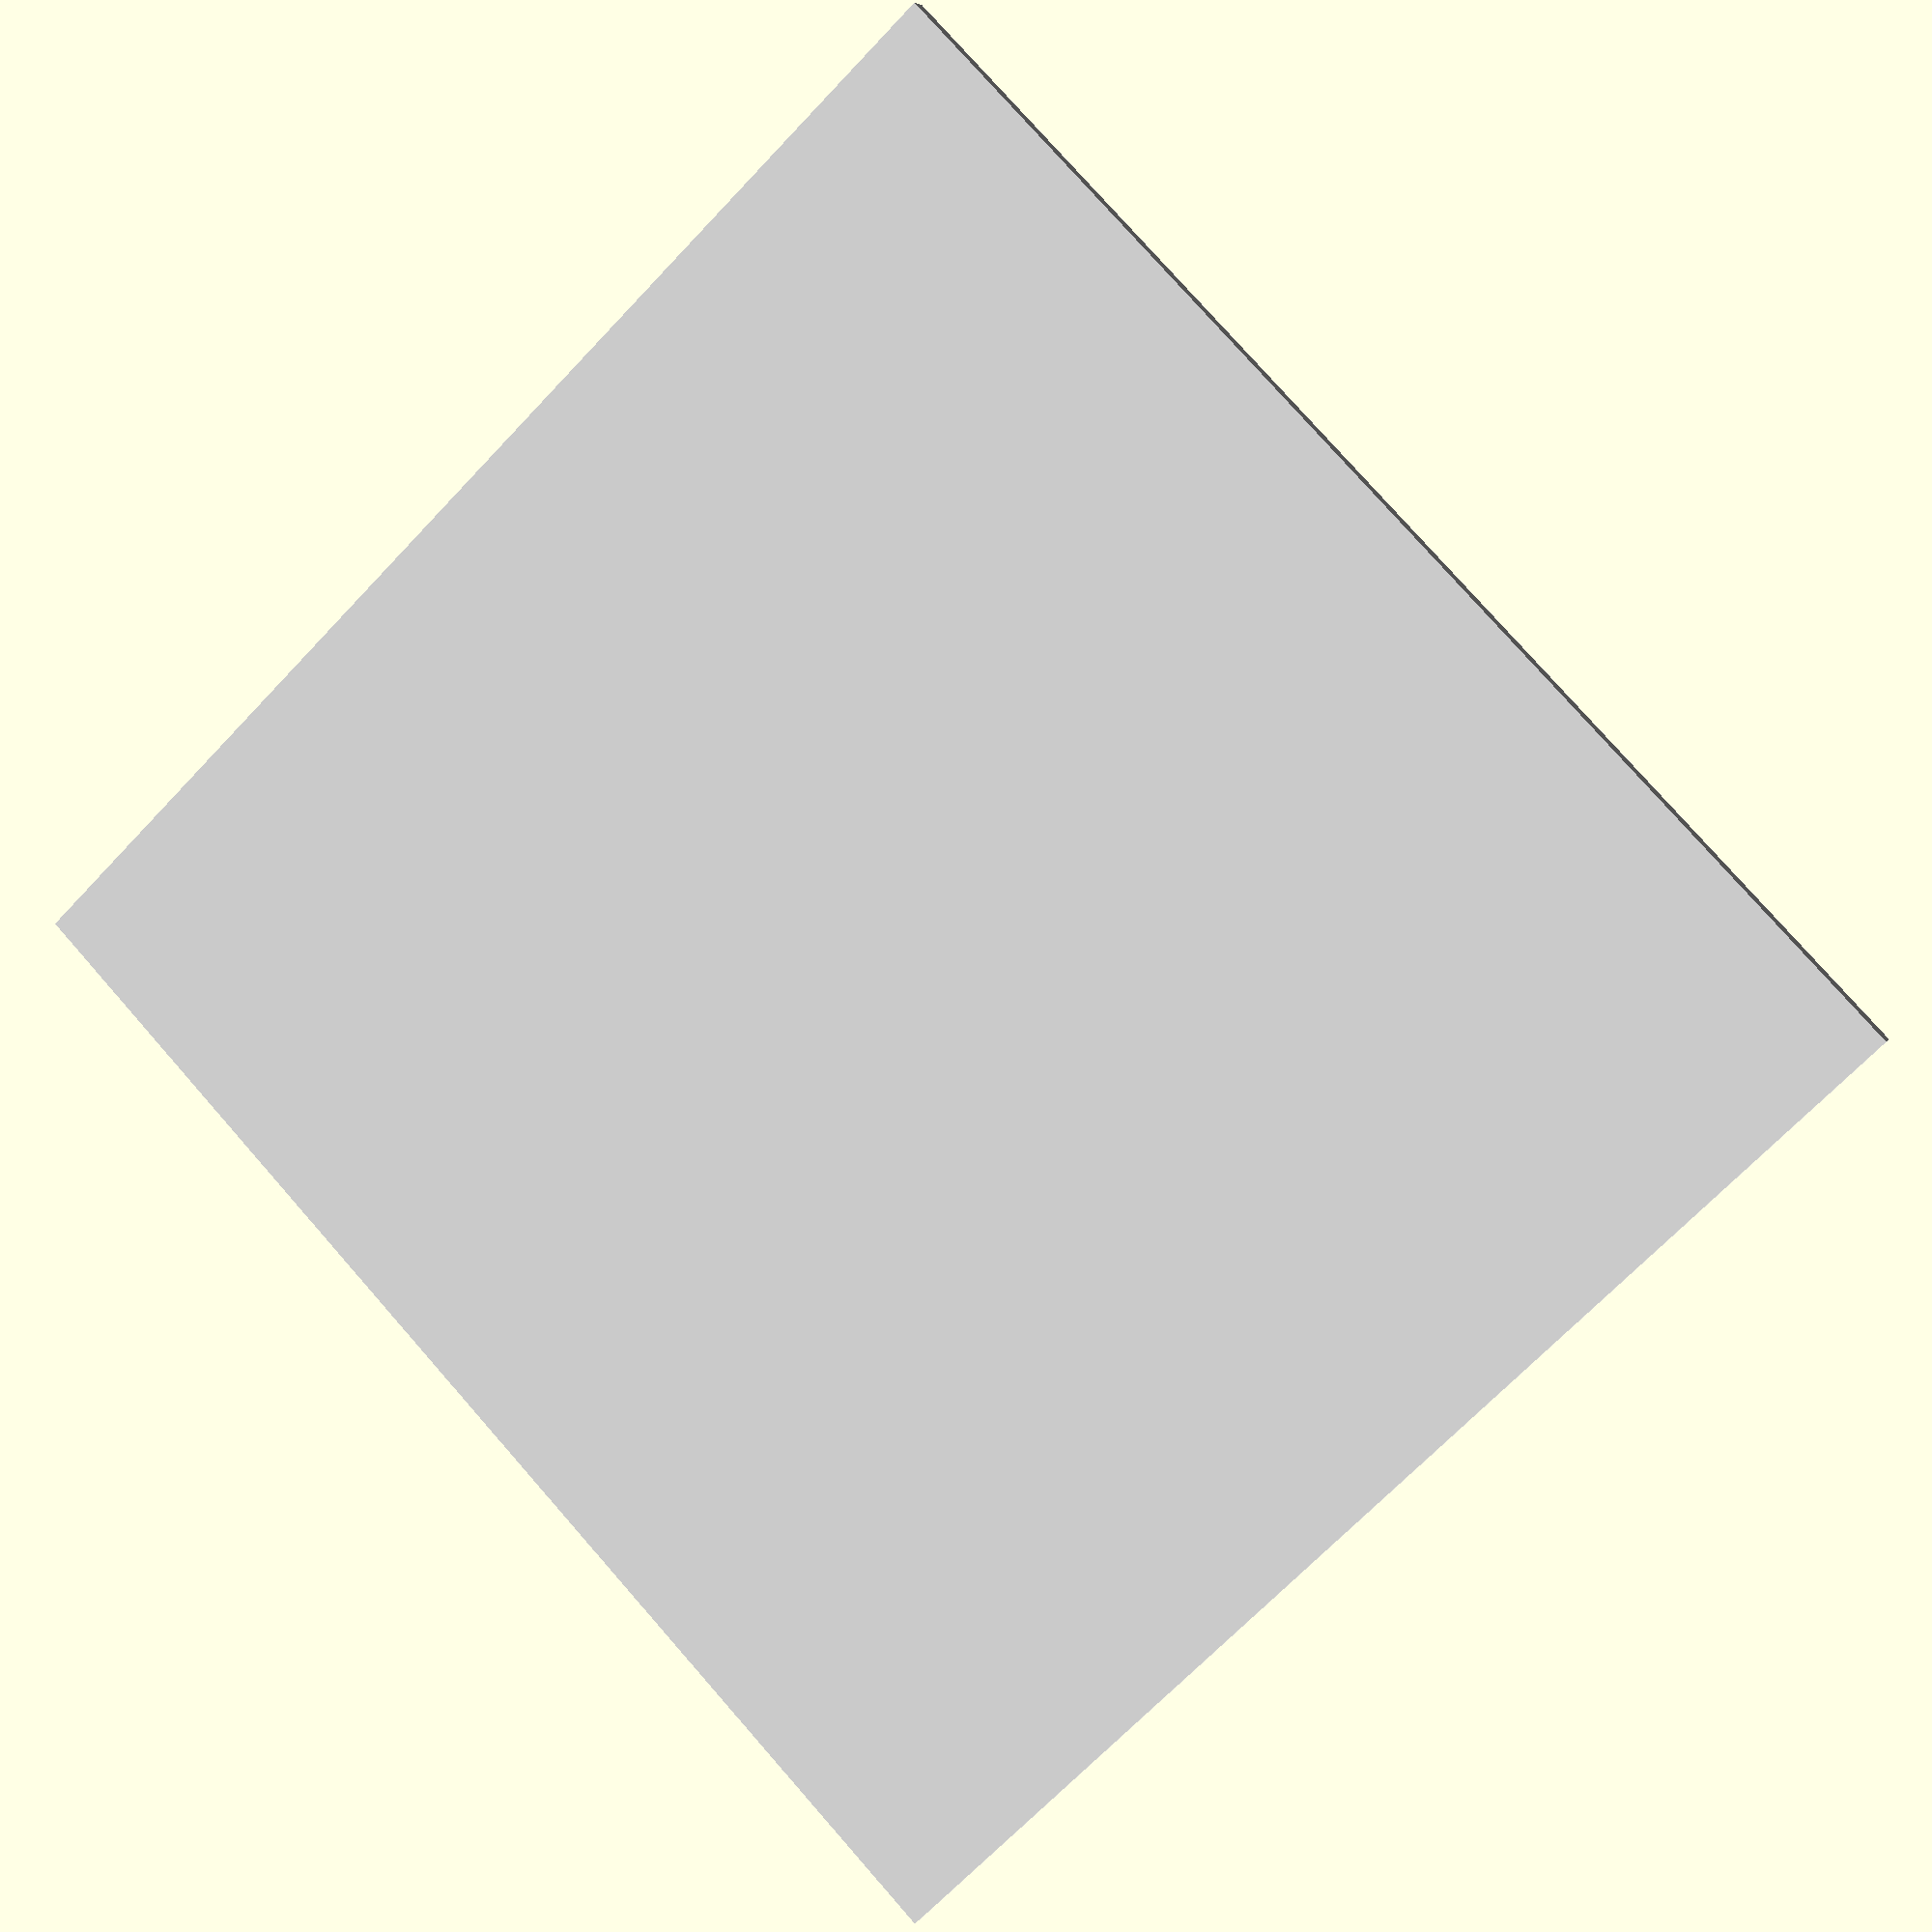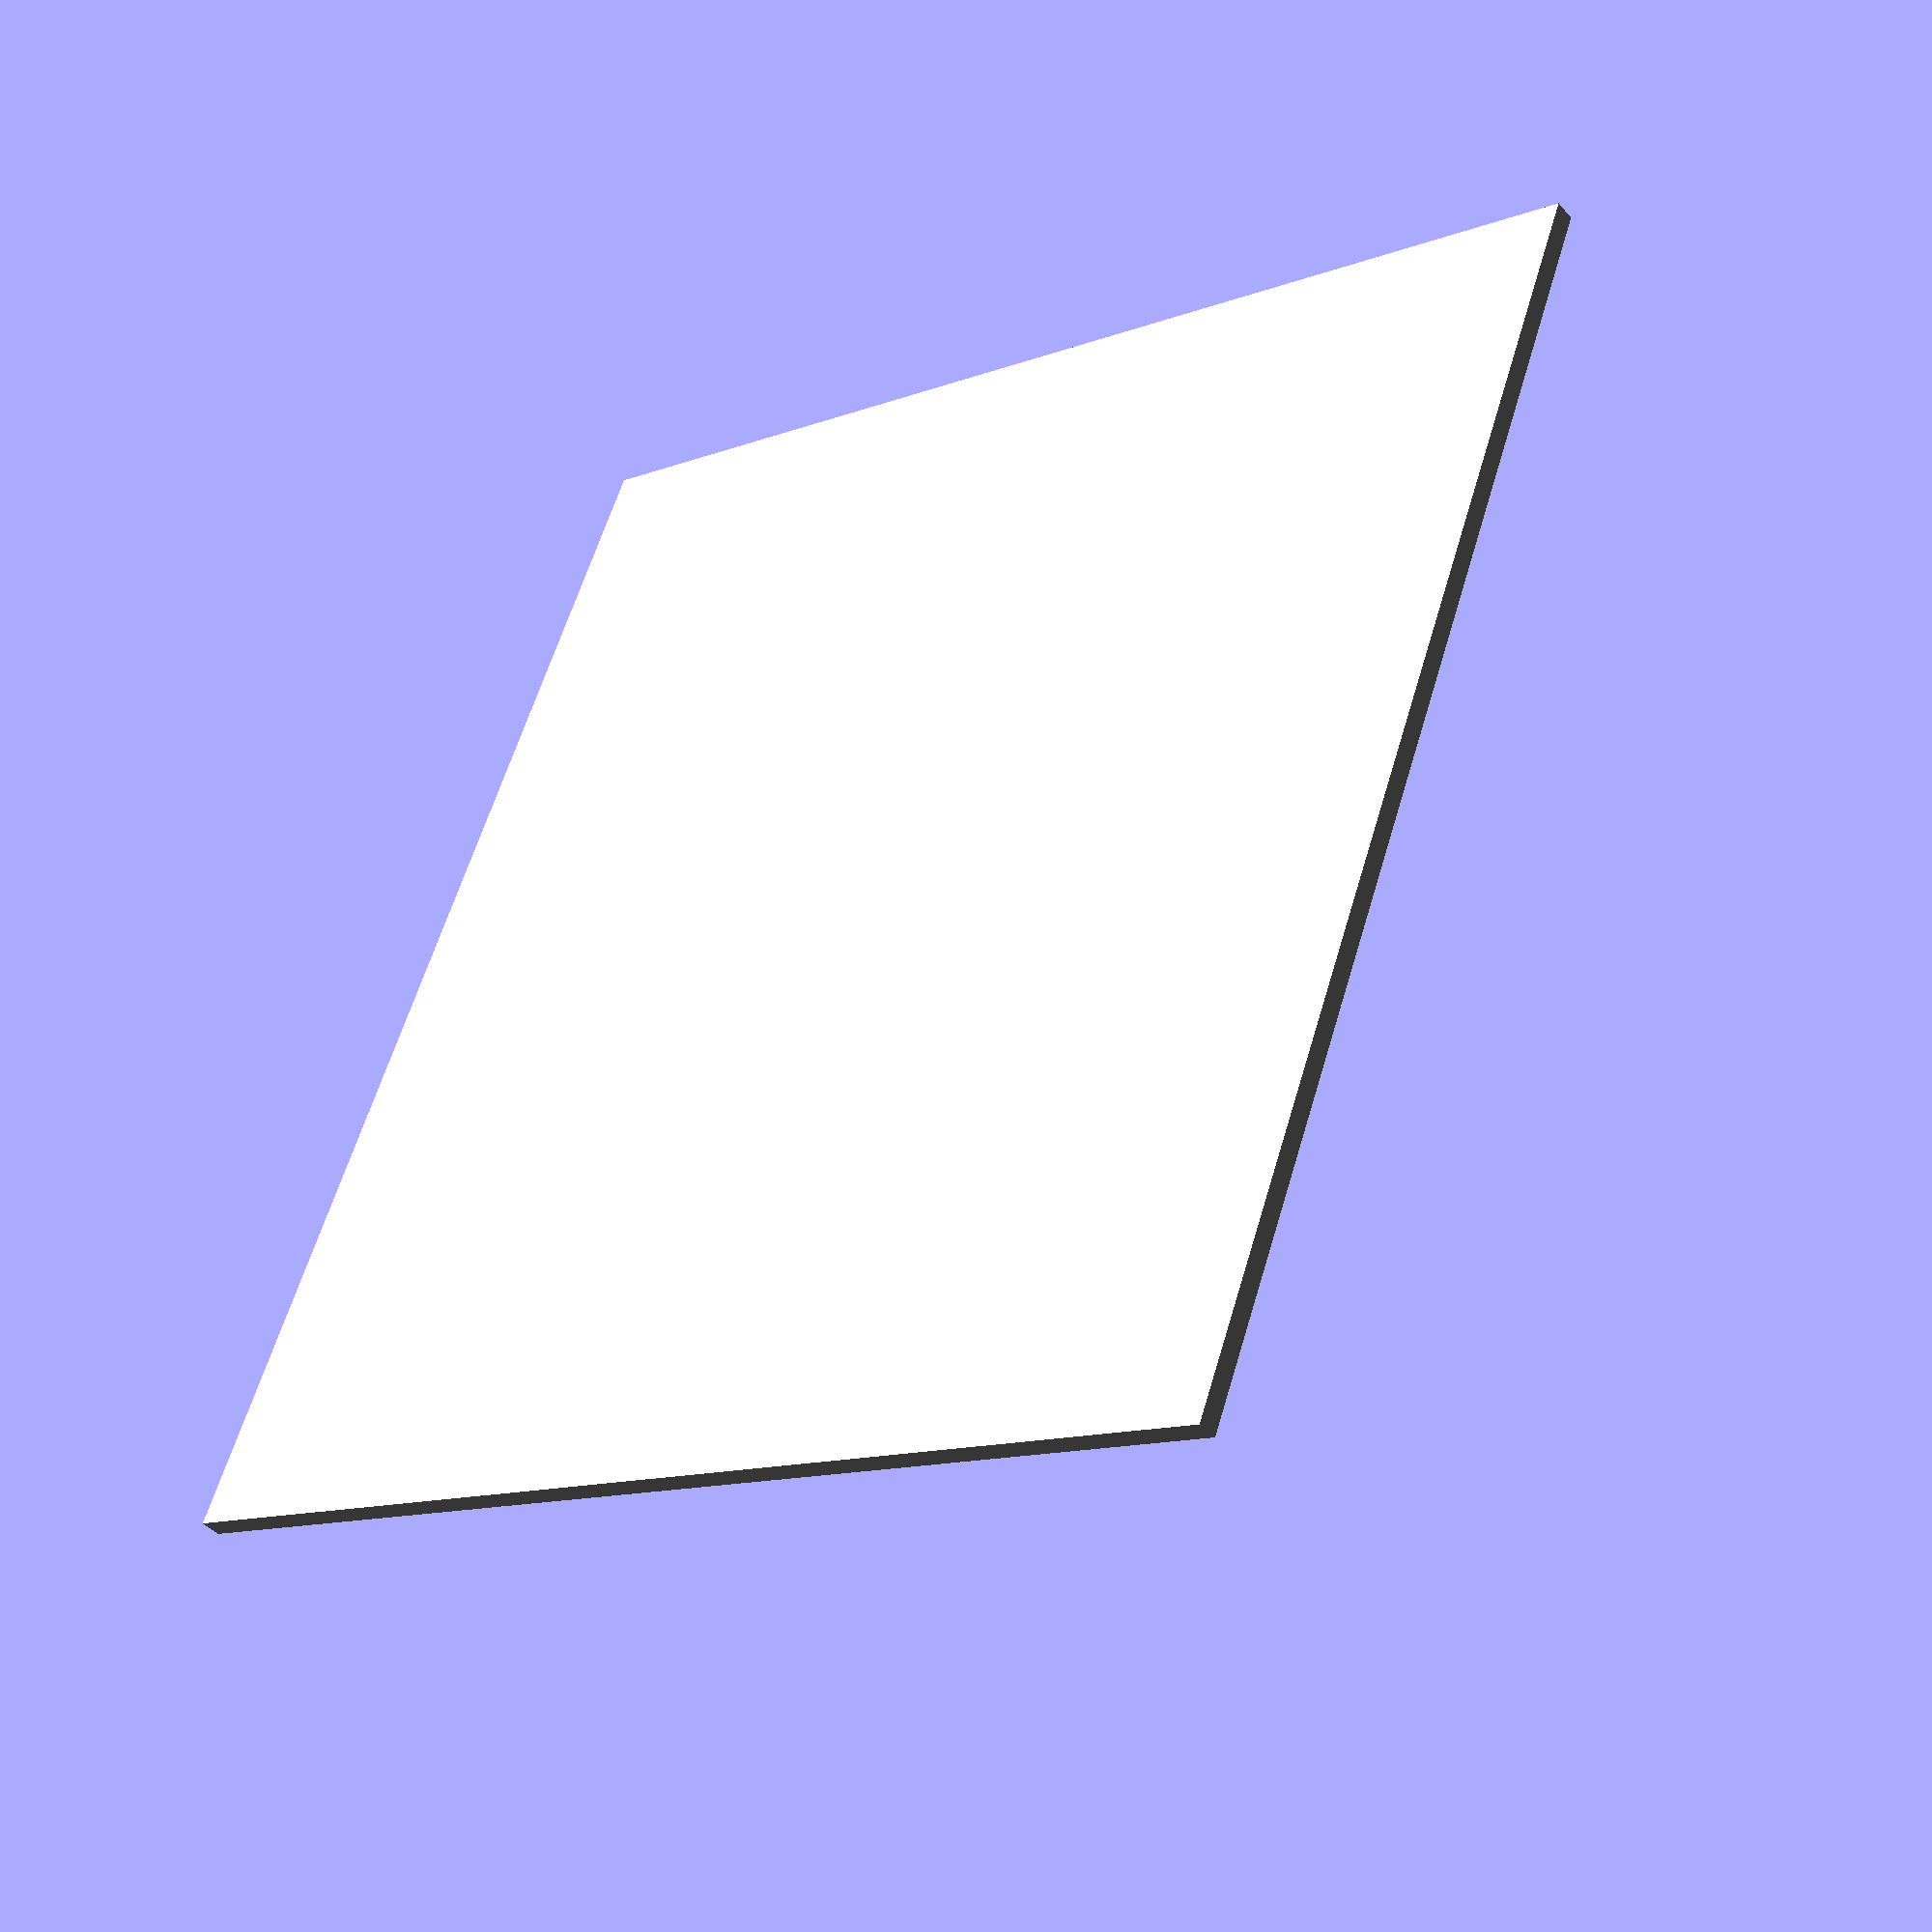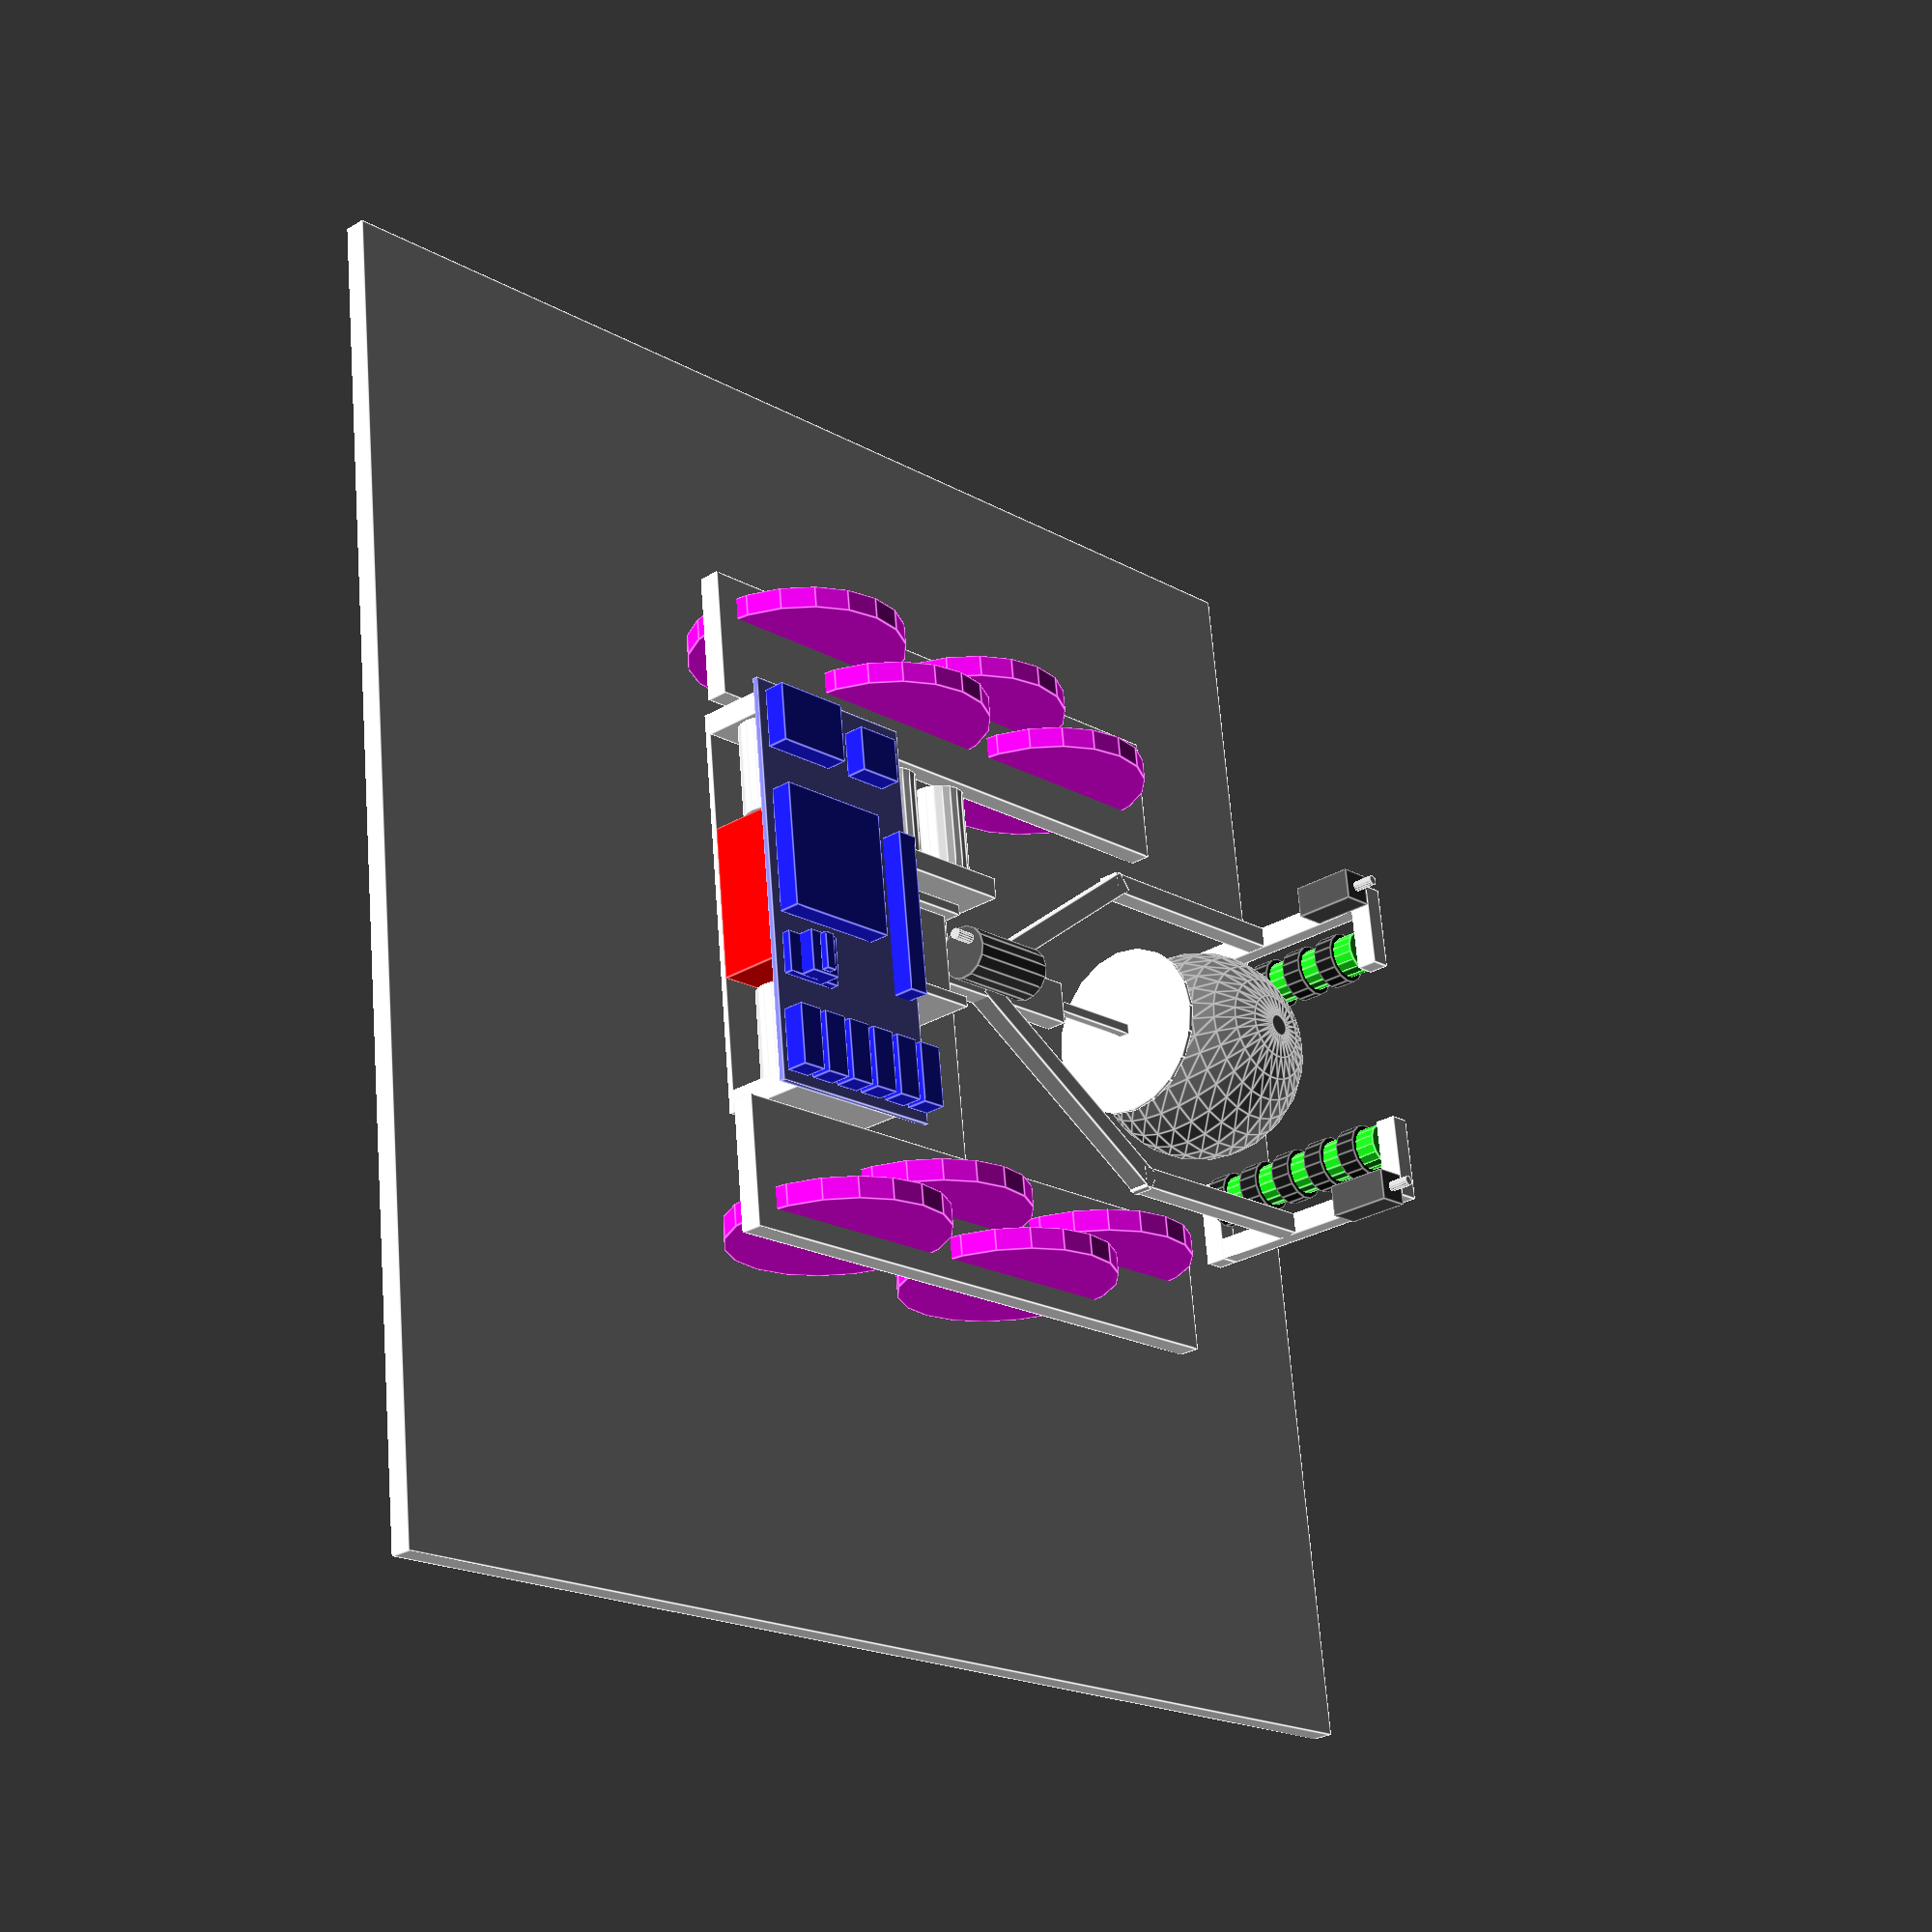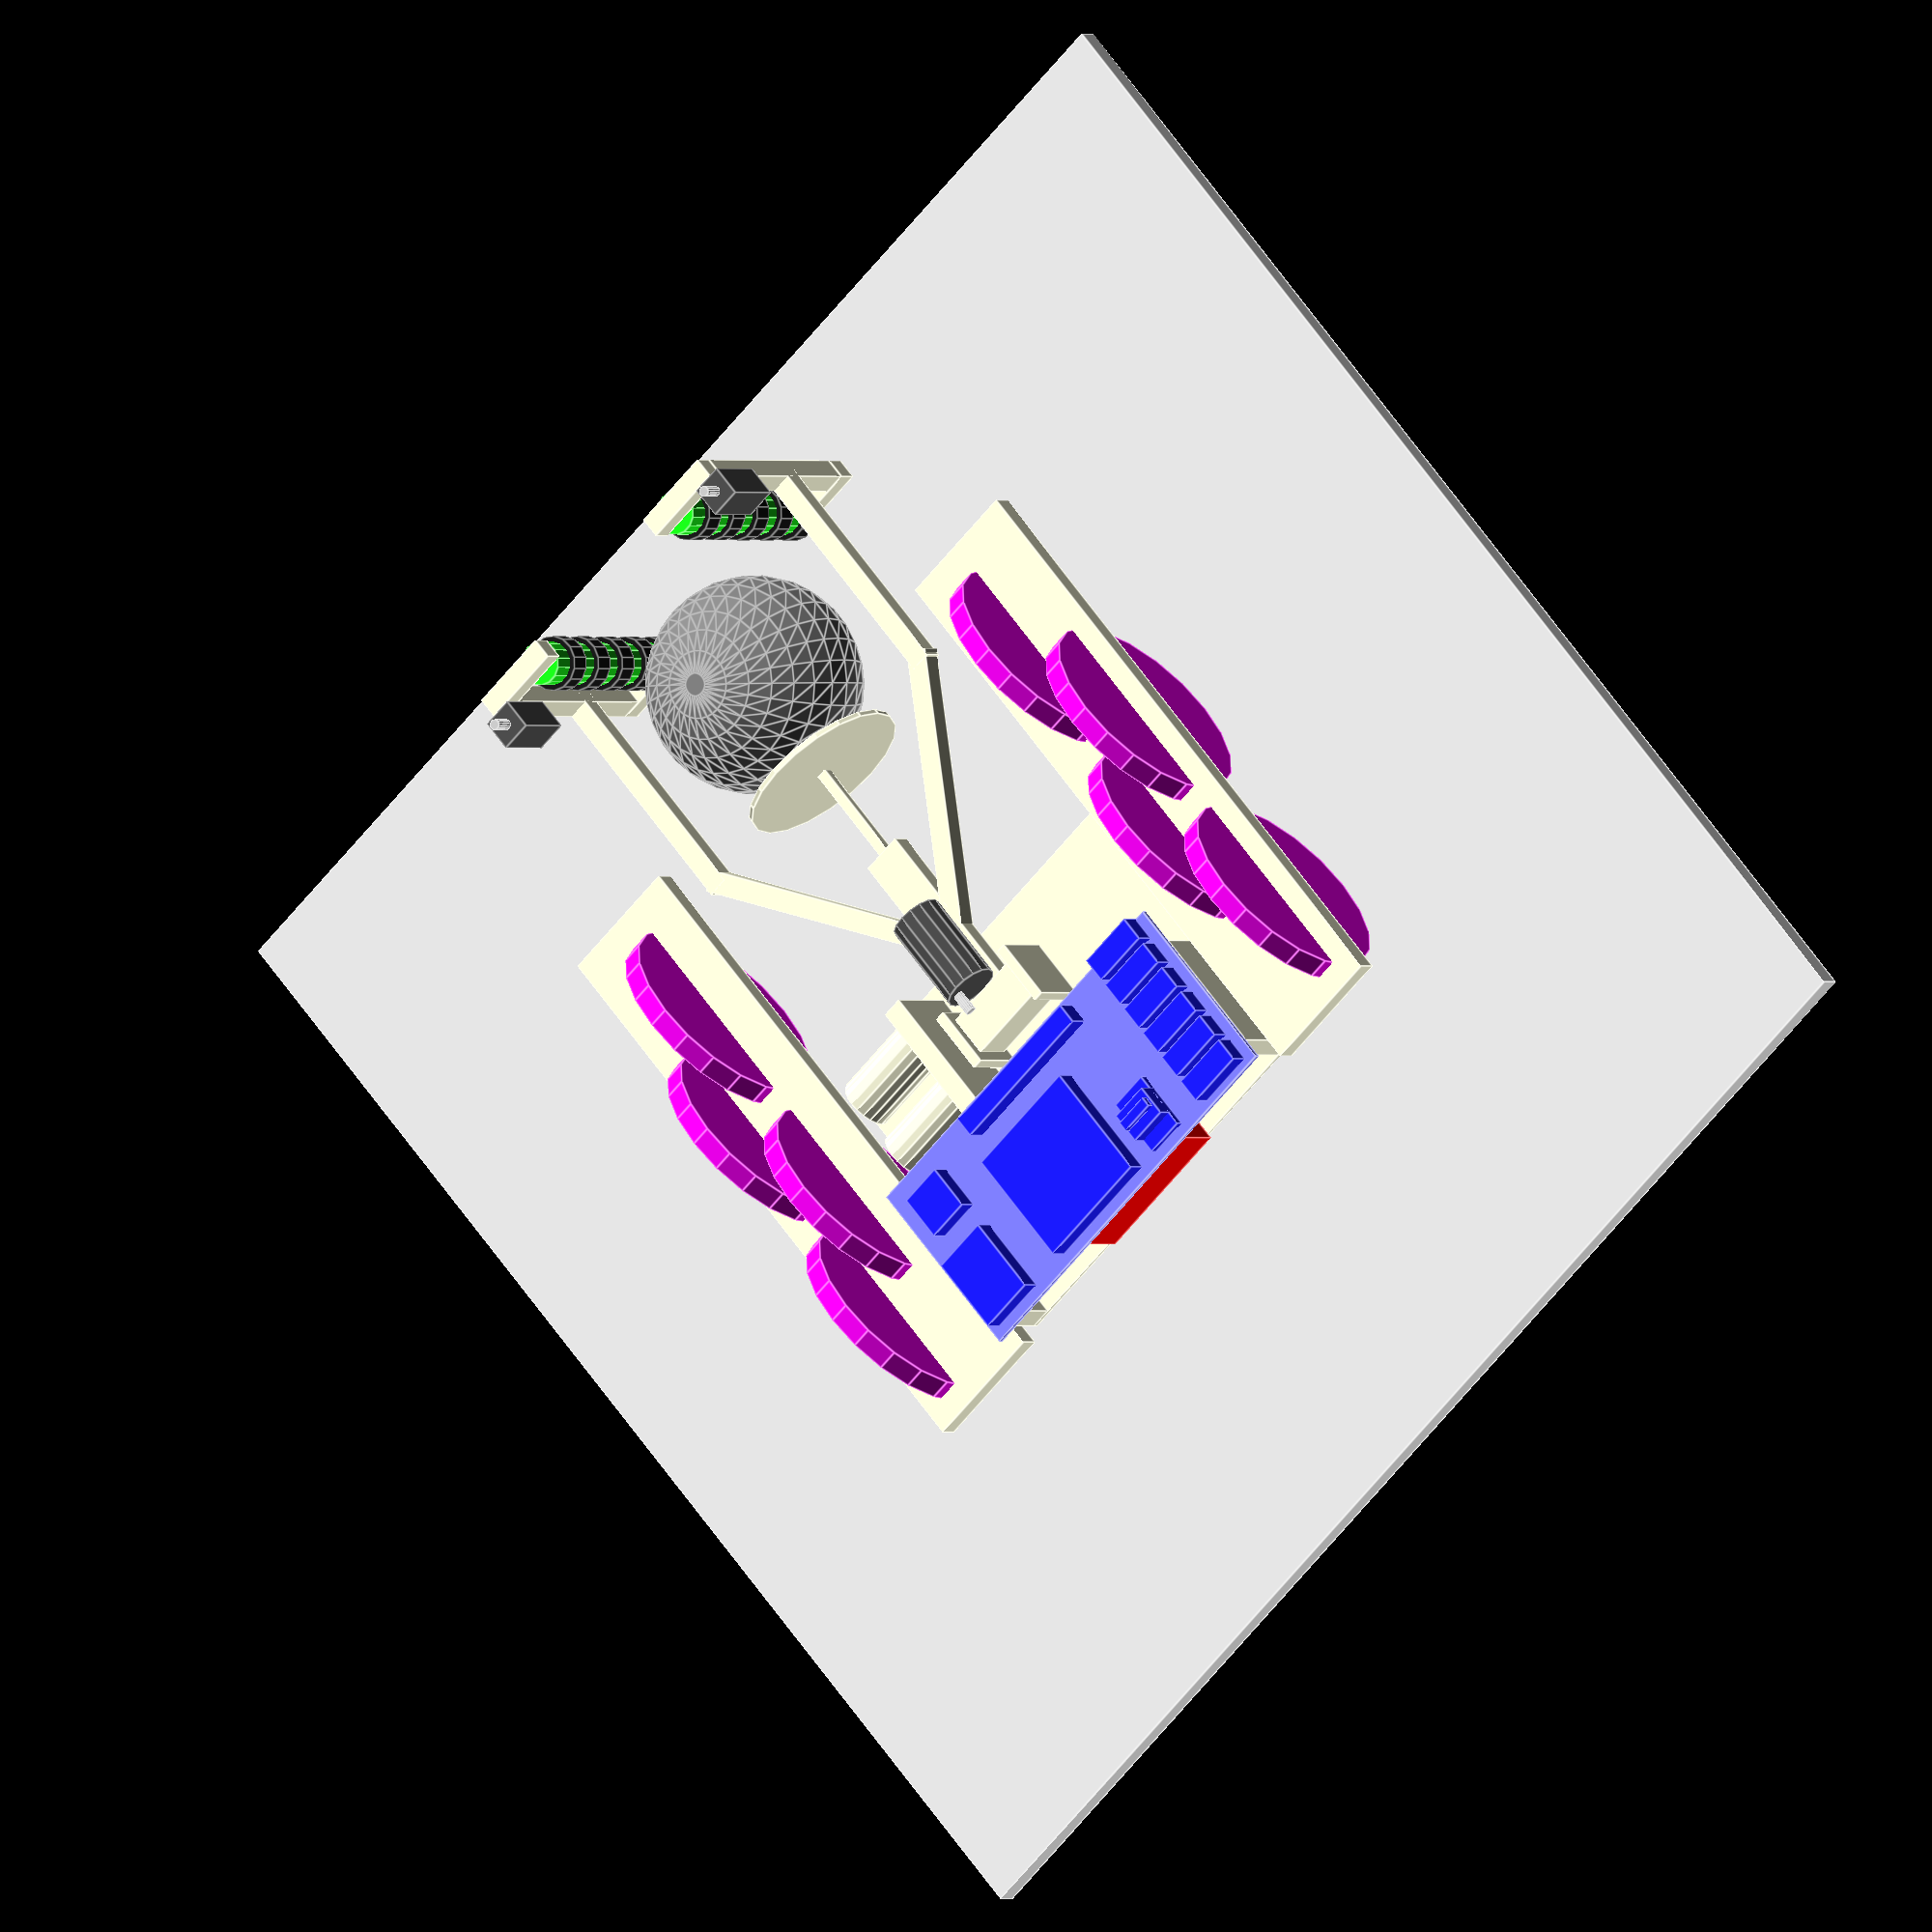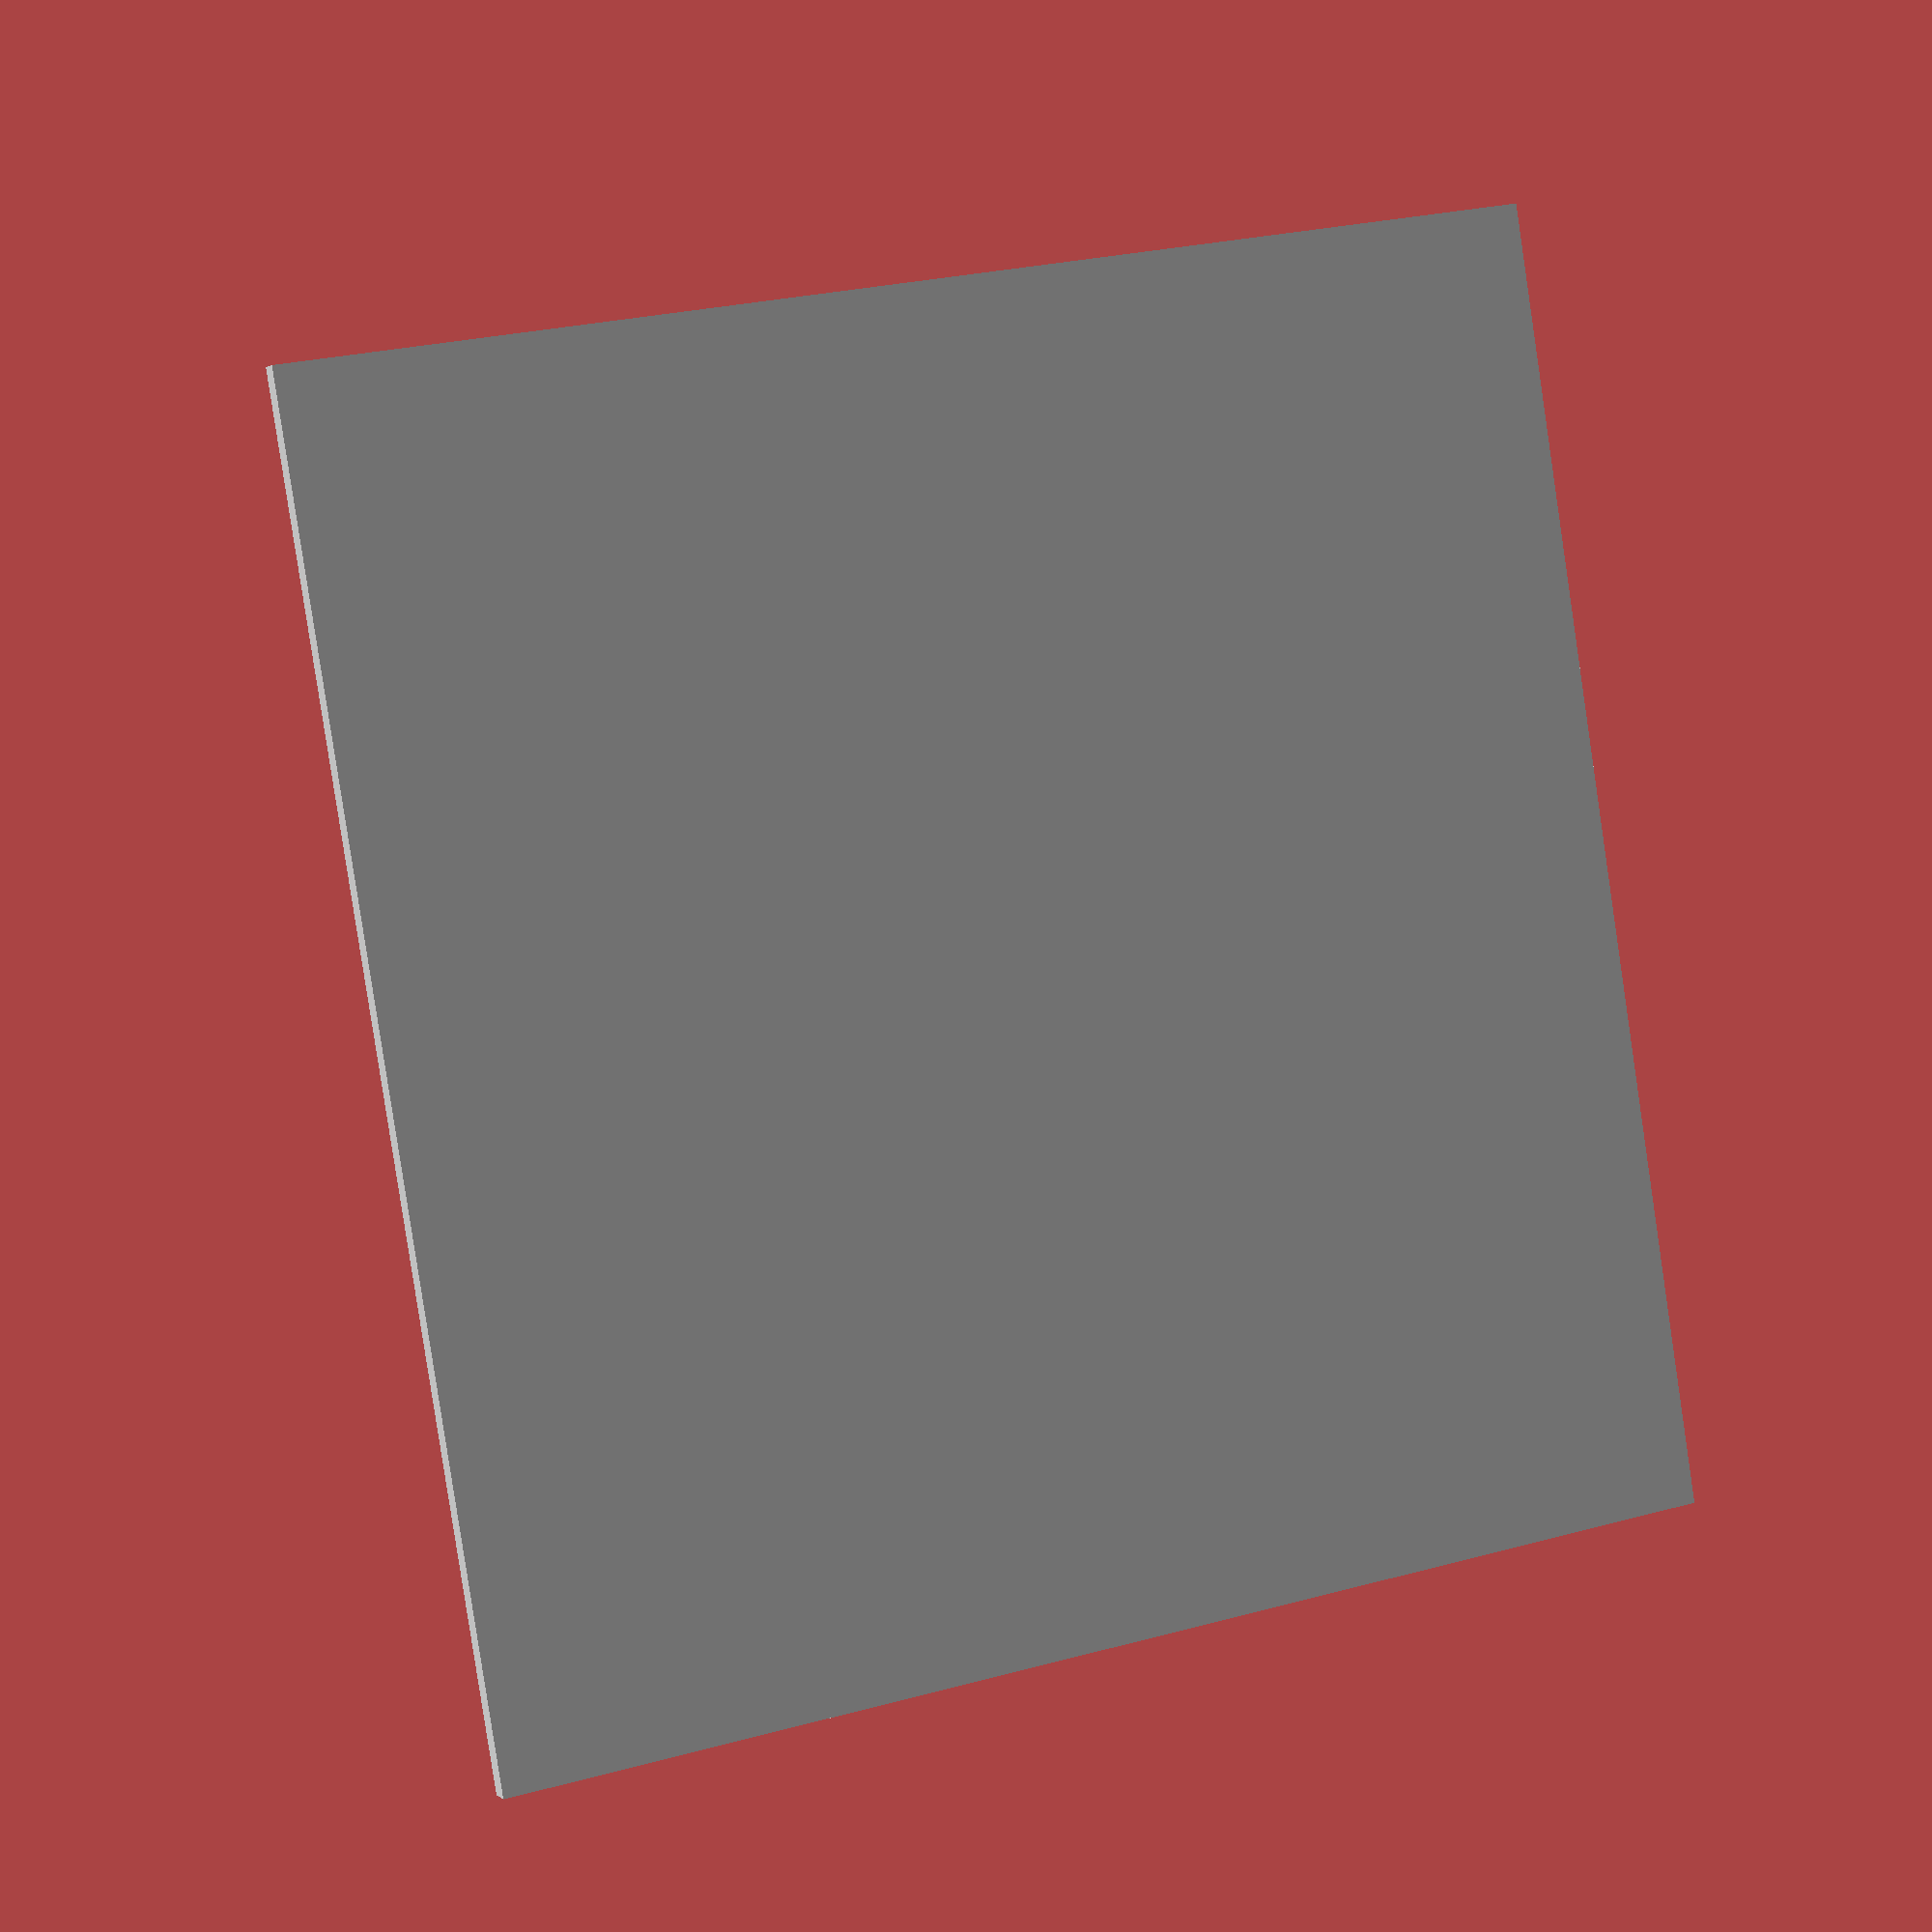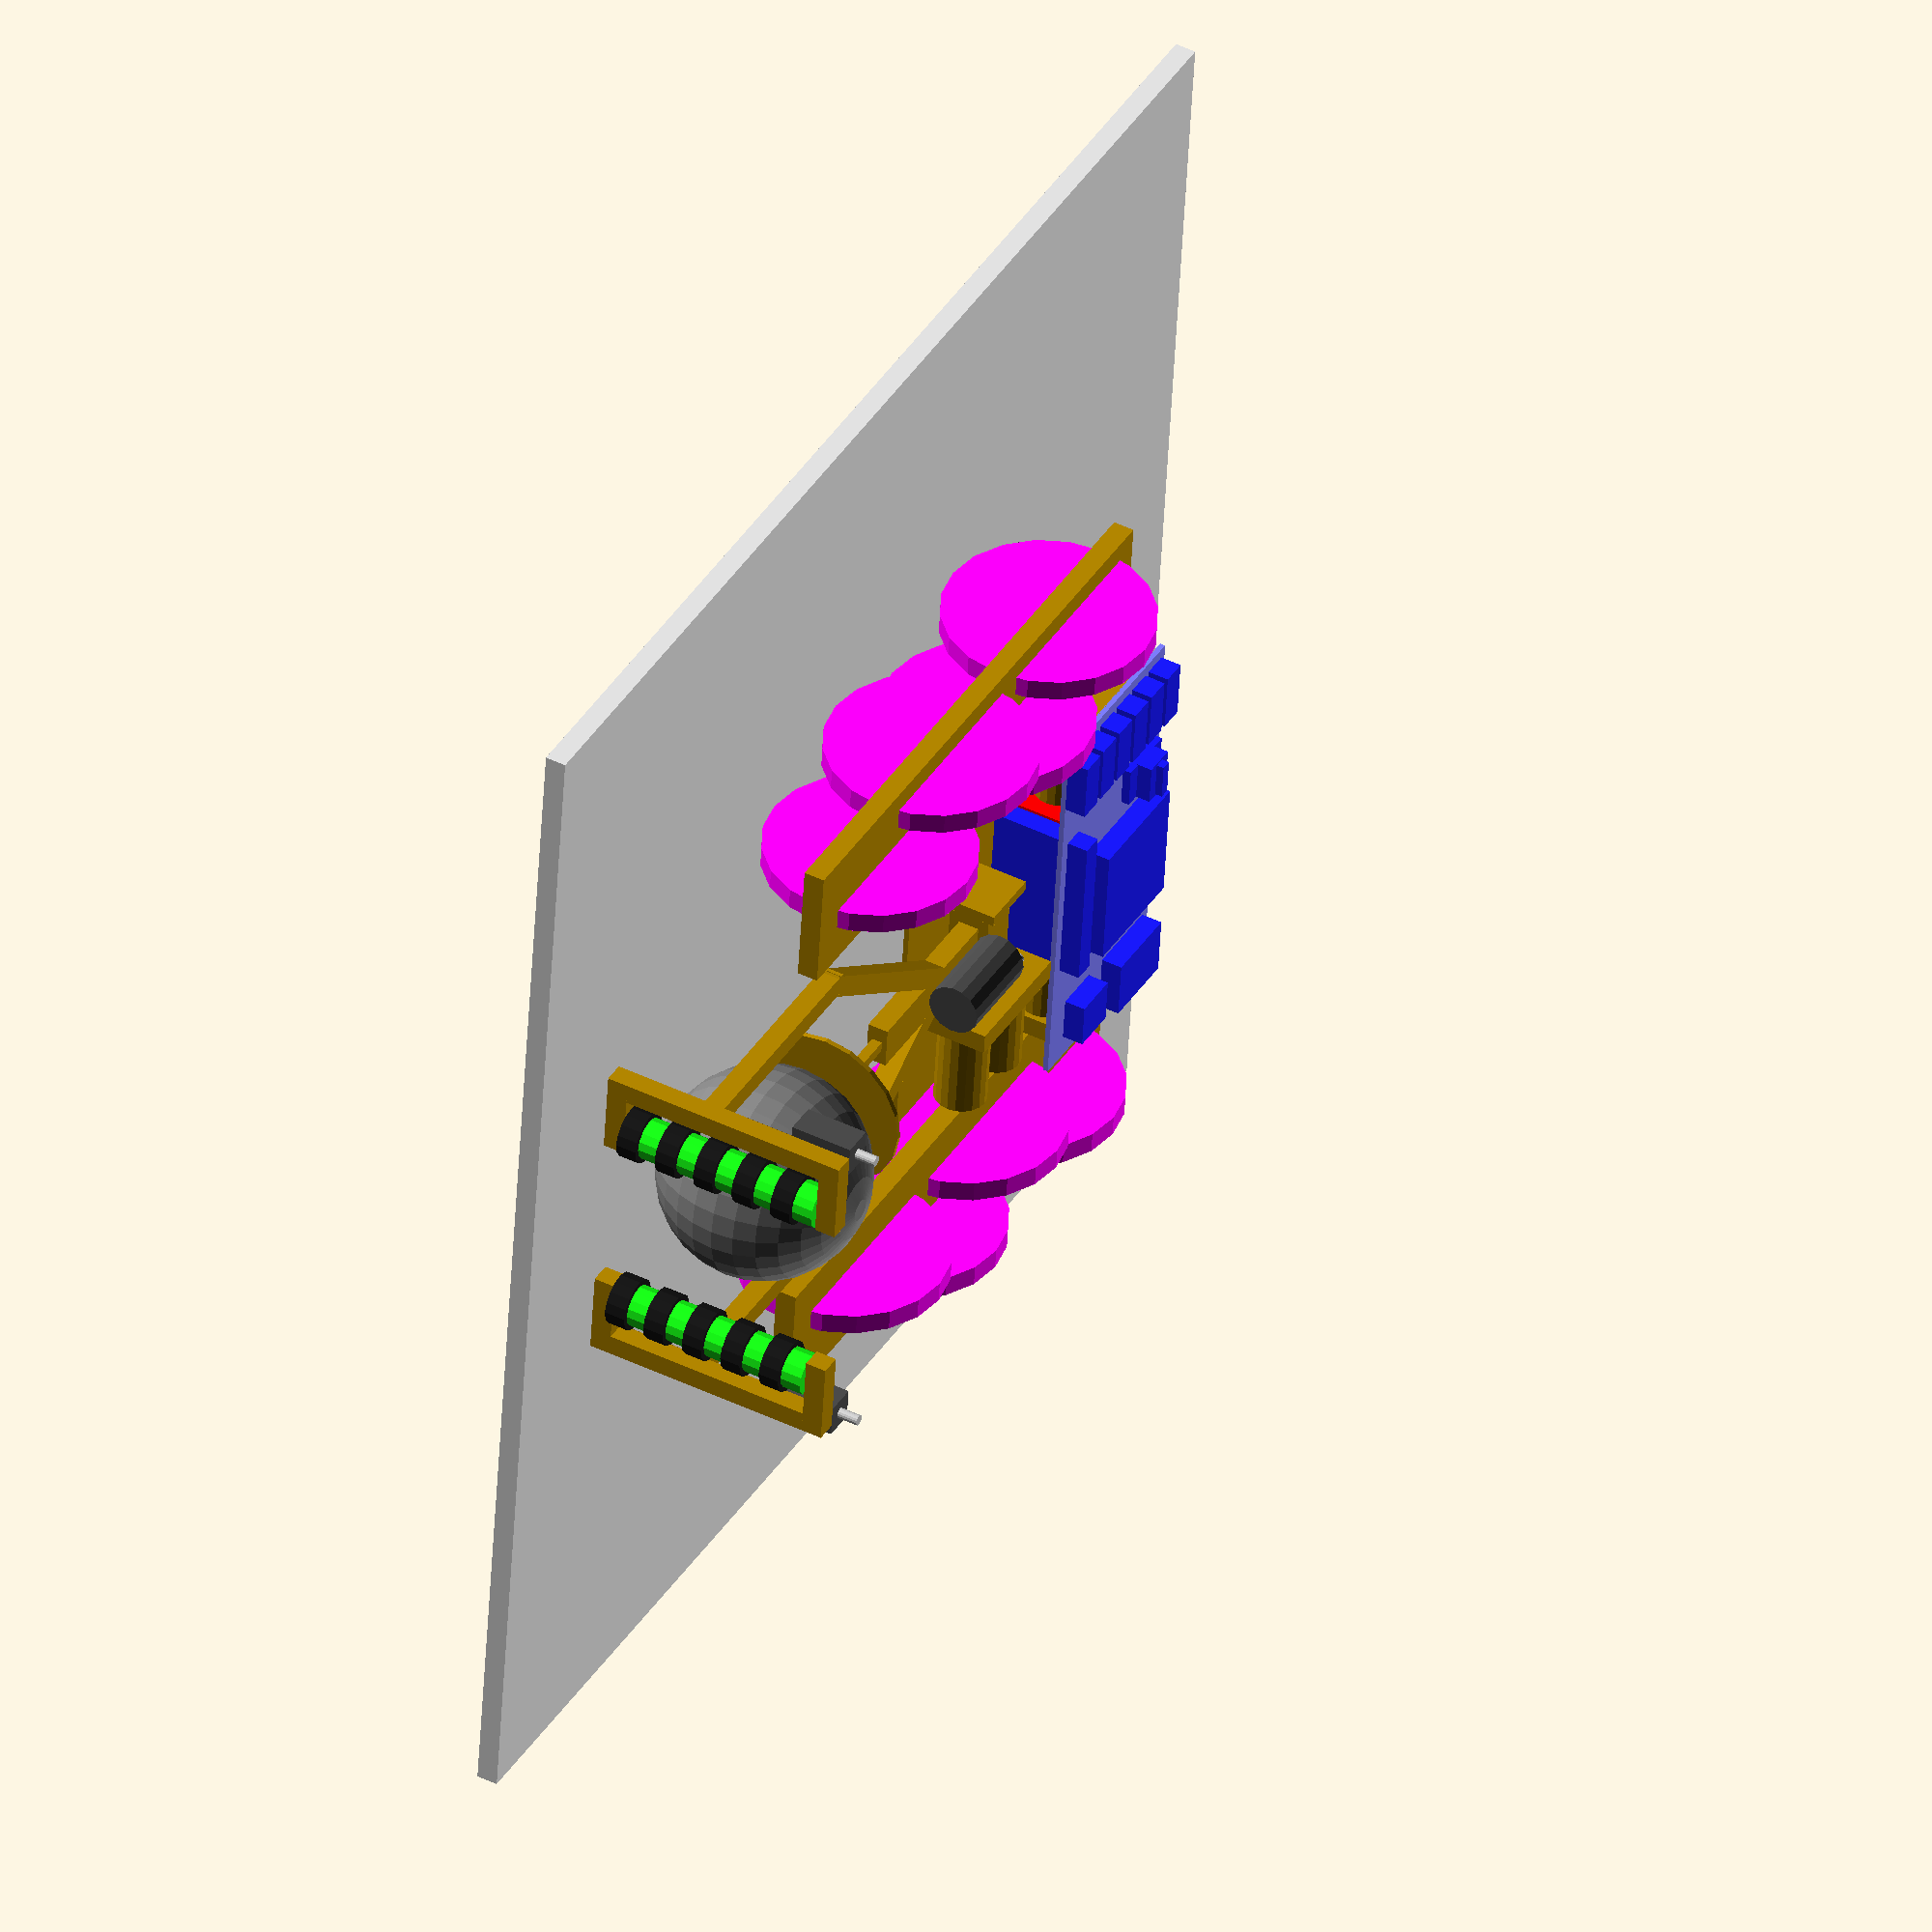
<openscad>
    
module gearbox(flip=false){
    if(flip==true) {
        translate([6.2,5.6,0]) rotate([0,0,180])gearbox();
    }else{
        cube(size=[6.2,1,3.8]);
        translate([1.5,1,2]) rotate([-90,0,0]) cylinder(h=4.35, d=2.5, $fn=20);
        translate([6.2-1.5,1,2]) rotate([-90,0,0]) cylinder(h=4.35, d=2.5, $fn=20);
    }
}


module wheel(d=10){
    color([1,0,1])rotate([90,0,0])cylinder(h=1, d=10, $fn=20);
}

module roller(){
    rotate([0,0,$t*2*-360]){
        color([.1,1,.1])cylinder(h=10, d=2, $fn=15);
        for($n = [1 : 2 : 10])
            color([.1,.1,.1])
            translate([0,0,9 - $n])
            cylinder(h=1, d=2.5, $fn=15);
    }
    
    translate([-.5,2,0])cube([1,1,10]);
    translate([-.5,-1,-1])cube([1,4,1]);
    translate([-.5,-1,10])cube([1,4,1]);
    translate([-2,2,8])banebot();

}

module srx(r=[0,0,0]){
    rotate(r)color([.95,.95,.95])cube([2.8,1.2,1]);
}

module banebot(){
    union(){
        color([.3,.3,.3])cube([1.5,1.5,3]);
        color([.8,.8,.8])translate([.75,.75,3])cylinder(h=1, d=.5, $fn=15);
    }
}

module cim(){
    color([.3,.3,.3])translate([-1.25,-1.25,0])cylinder(h=4.35, d=2.5, $fn=15);
    color([.8,.8,.8])translate([-.75,-.75,4.35])cylinder(h=1, d=.5, $fn=15);

}

rotate([0,0,0]) translate([-14.5,-15.5,0]) {
    //square(size=[29,31]);
    translate([-15,-15,-1])color([.9,.9,.9])cube(size=[59,61,1]);
    //translate([-15,-15,16.5])color([.9,.9,.9])square(size=[59,61]);

    translate([0,0,4]){
        
    //drivebase and 10in wheels
    translate([0,0,1])cube(size=[29, 6,1]);
    translate([6,2,1]) wheel();
    translate([11.5,4,1]) wheel();
    translate([17,2,1]) wheel();
    translate([22.5,4,1]) wheel();
    
    translate([0,25,1])cube(size=[29, 6,1]);
    translate([0,26,0]){
        translate([6,4,1]) wheel();
        translate([11.5,2,1]) wheel();
        translate([17,4,1]) wheel();
        translate([22.5,2,1]) wheel();
    } 
    
    //battery
    color([1,0,0])translate([.5,31/2 - 7.1/2,.5])cube(size=[6.6, 7.1, 3]);
    
    //gearboxes
    translate([1,6,0]) gearbox();
    translate([1,25-5.6,0]) gearbox(flip=true);

    //electonics shelf
    color([.5,.5,1])
    translate([0,6,3.75]) cube([9,19,.25]);
    translate([0,6,4]) color([.1,.1,1]){
        //roborio
        translate([.5,15.8/2,0]) cube([5.7,5.8,1]);
        
        //pdp
        translate([7.5,7.6/2 +19/2,1]) rotate([90,180,90]) cube([7.6,4.8,1]);

        //voltage reg
        translate([5.5,15.75,0])cube([2.2,2.1,1]);
        
        //new radio
        translate([.5,15.75,0])cube([3.75,2.75,1]);

        //motor controllers
        translate([1.5,.5,0])srx([0,0,90]);
        translate([3,.5,0])srx([0,0,90]);
        translate([4.5,.5,0])srx([0,0,90]);
        translate([6,.5,0])srx([0,0,90]);
        translate([7.5,.5,0])srx([0,0,90]);
        translate([9,.5,0])srx([0,0,90]);
        
        //120amp breaker
        translate([.5,5,0])breaker();
    }
    
    translate([1,6,-.25]) cube([15,19,.25]);
    
    translate([12,15.5,1.5])arm();
    translate([10.5,17.5,0])cube([3,.5,3]);
    translate([10.5,13,0])cube([3,.5,3]);

    translate([9,18.5,0]) rotate([0,0,0])gearbox();
    
}}

module breaker(){
    cube([2.9,1.9,.4]);
    translate([2.89/2 -1.54/2,0,0])cube([1.54,1.9,1.09]);
    translate([2.89/2-.25,.1,1.09])cube([.5,1.7,1.44-1.09]);
}

module arm(){
    s = 1;
    //r = $t<.5 ? -90*$t*s: -90*(1-$t)*s;
    //r=0;
    
    
    rotate([0,r,0])translate([0,0,0]){
        //ball
        color([.5,.5,.5]) translate([20,0,0]) sphere(d=10, $fn=30);
        
        translate([-1,-2,-1])cube([2,4,2]);
        
        union(){
            translate([-.5,-1,-.5])cube([10,2,1]);
            translate([4.5,0,-.5])rotate([0,0,34])cube([13,1,1]);
            rotate([180,0,0])translate([4.5,0,-.5])rotate([0,0,34])cube([13,1,1]);
            translate([4+sqrt(3)*6,7,-.5])cube([12,1,1]);
            translate([4+sqrt(3)*6,-8,-.5])cube([12,1,1]);

            translate([5.5,1.25,3])rotate([0,-90,0])cim();
            
            //rollers
            translate([26,5,-4])roller();
            mirror([0,1,0])translate([26,5,-4])roller();


        }
        
        translate([9.5,0,0]){
            translate([0,-.25,-.25])cube([5,.5,.5]);
            translate([5,0,0])rotate([90,0,90])cylinder(h=.25, d=8, $fn=20);
        }
    }
}

</openscad>
<views>
elev=355.2 azim=224.0 roll=198.2 proj=p view=solid
elev=43.6 azim=339.2 roll=217.9 proj=p view=wireframe
elev=27.4 azim=353.4 roll=312.5 proj=p view=edges
elev=180.2 azim=47.0 roll=147.0 proj=o view=edges
elev=178.2 azim=189.2 roll=22.6 proj=p view=wireframe
elev=134.2 azim=6.0 roll=240.8 proj=o view=wireframe
</views>
